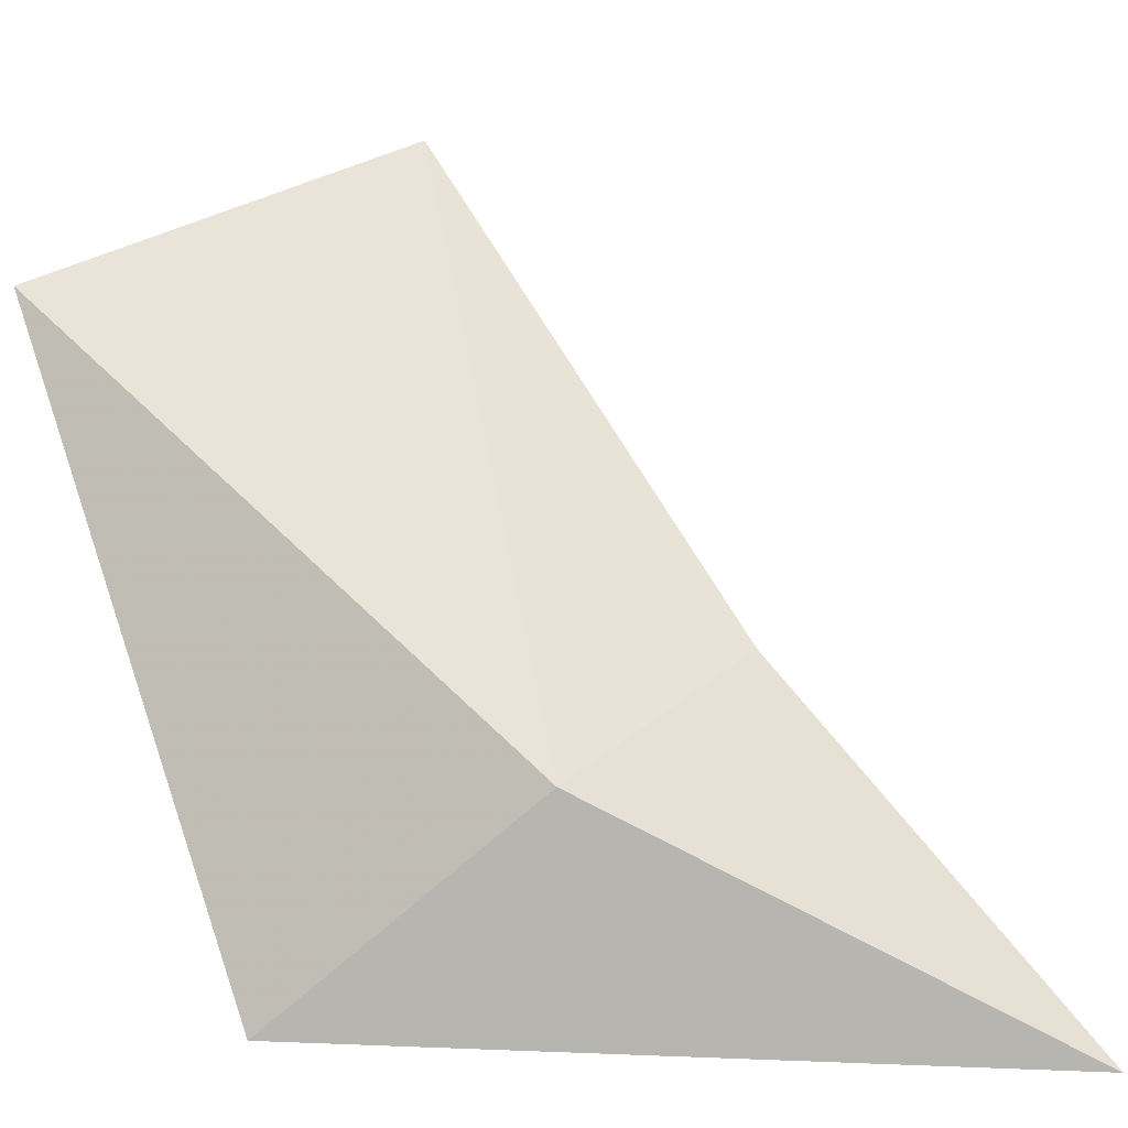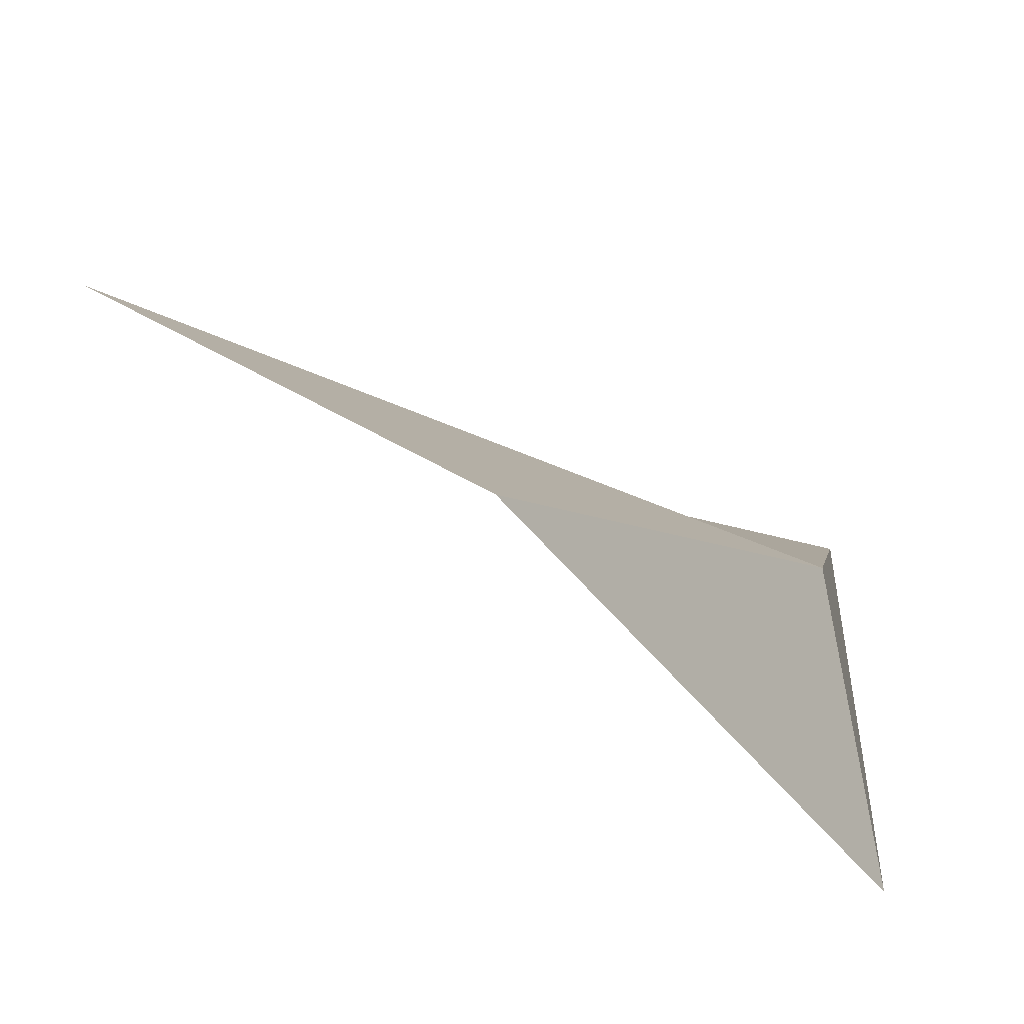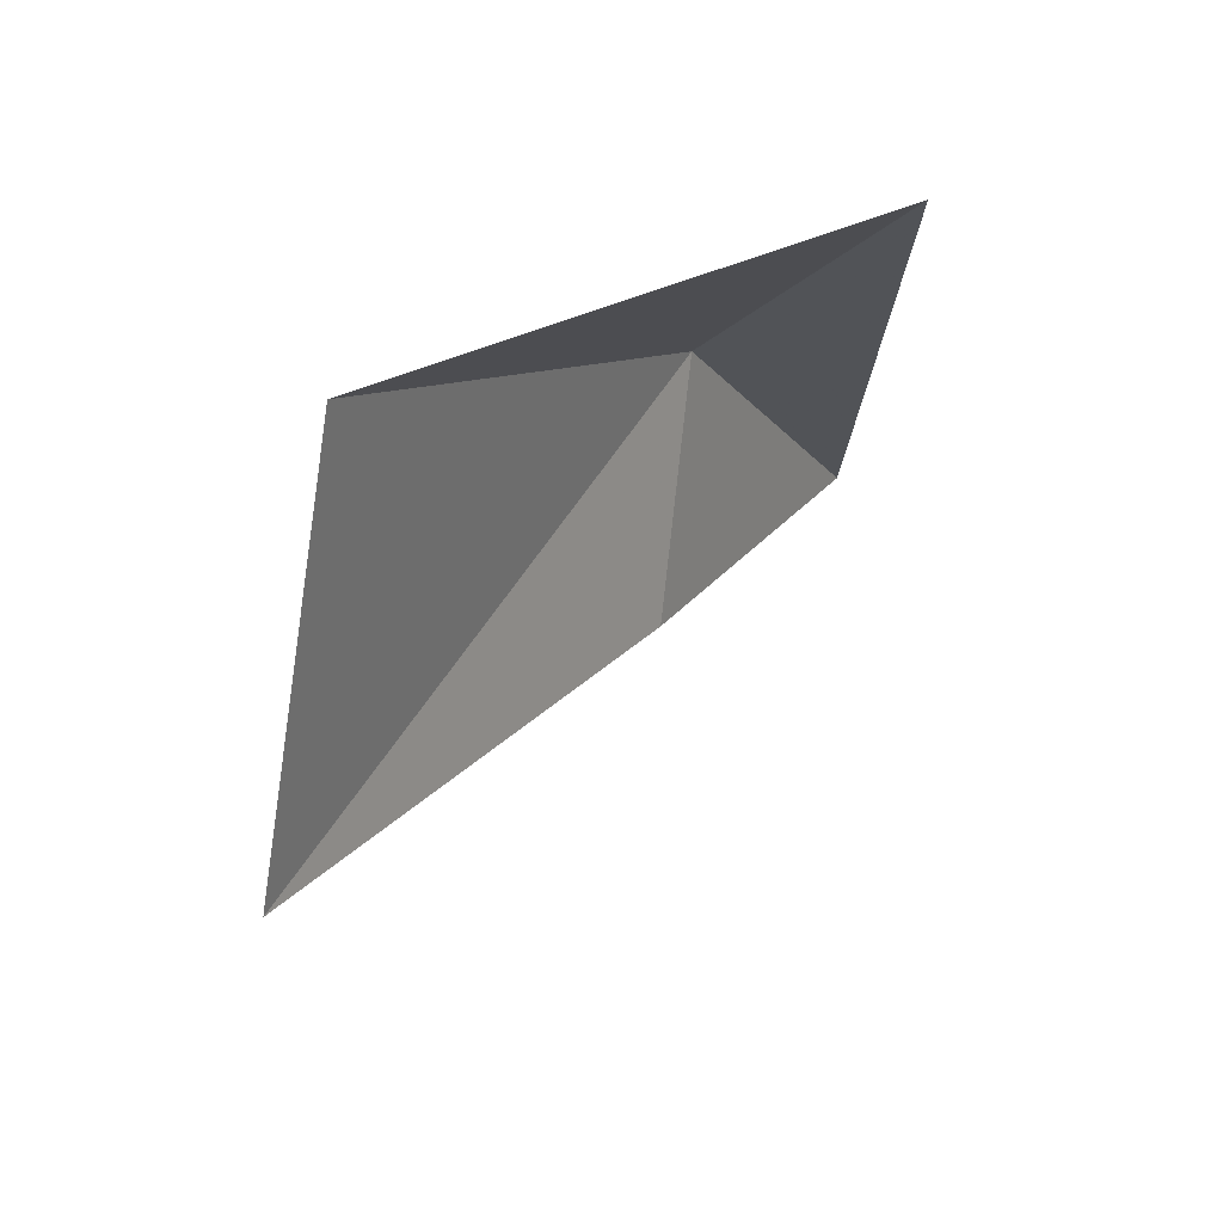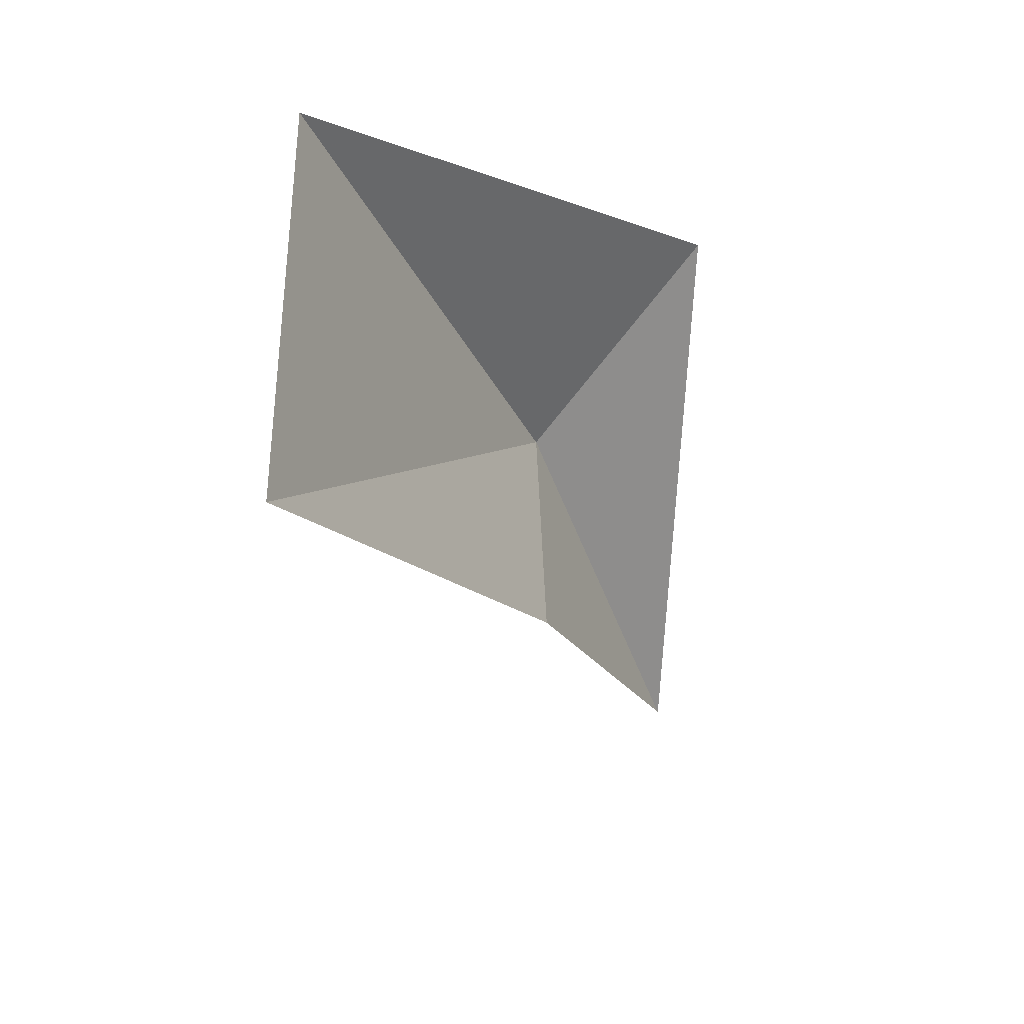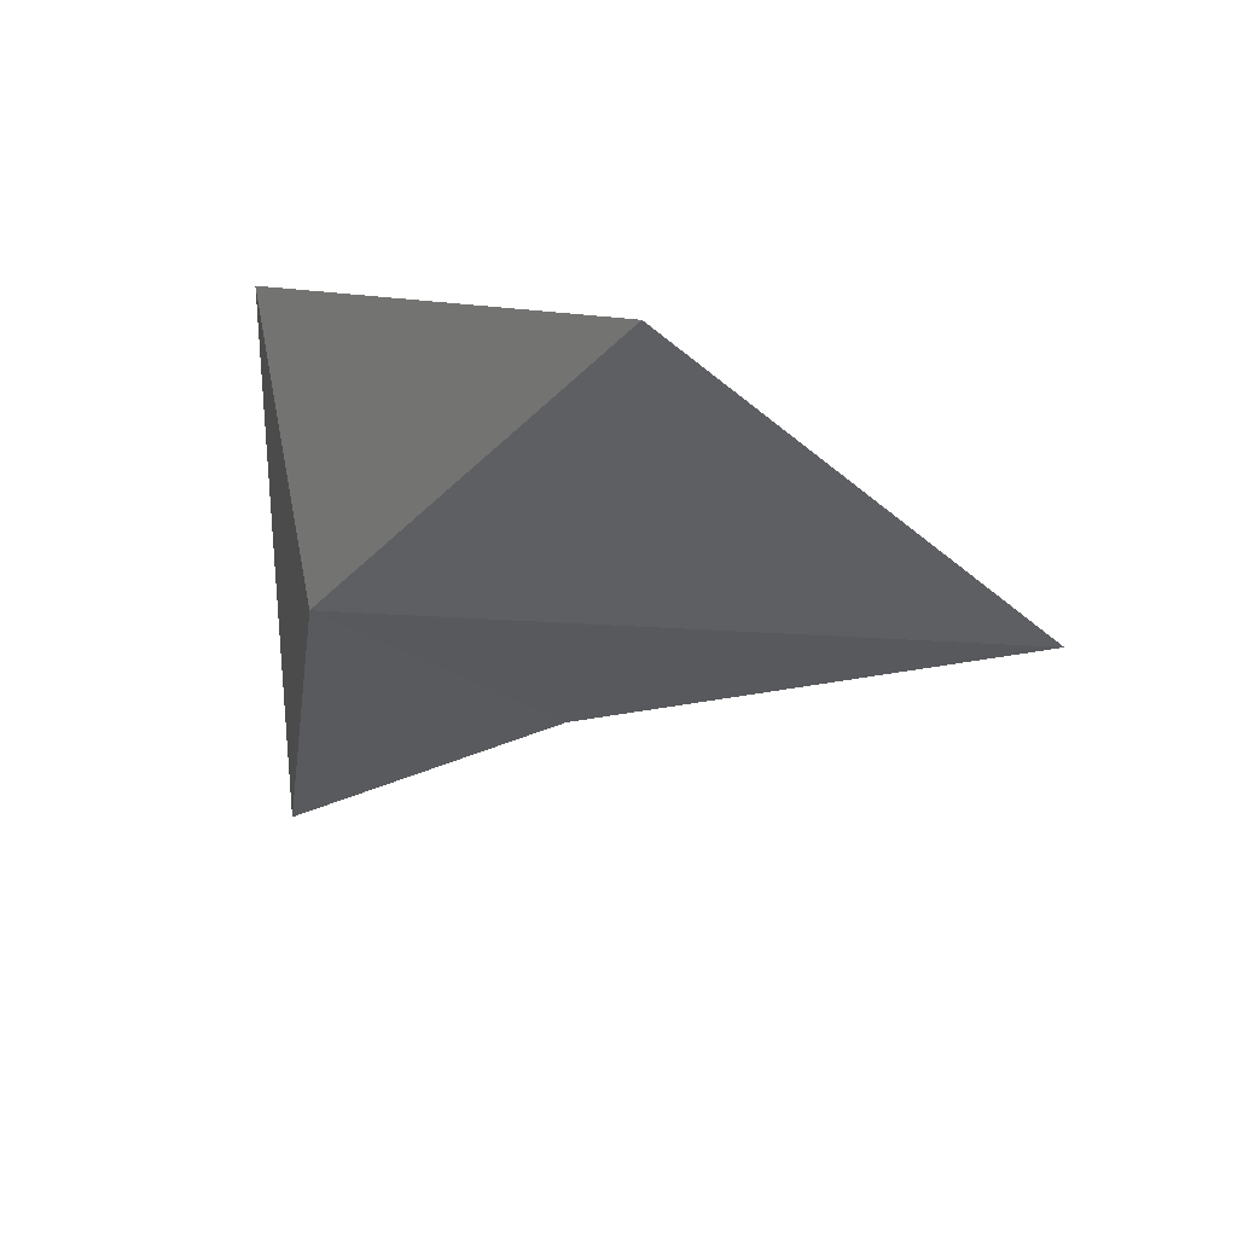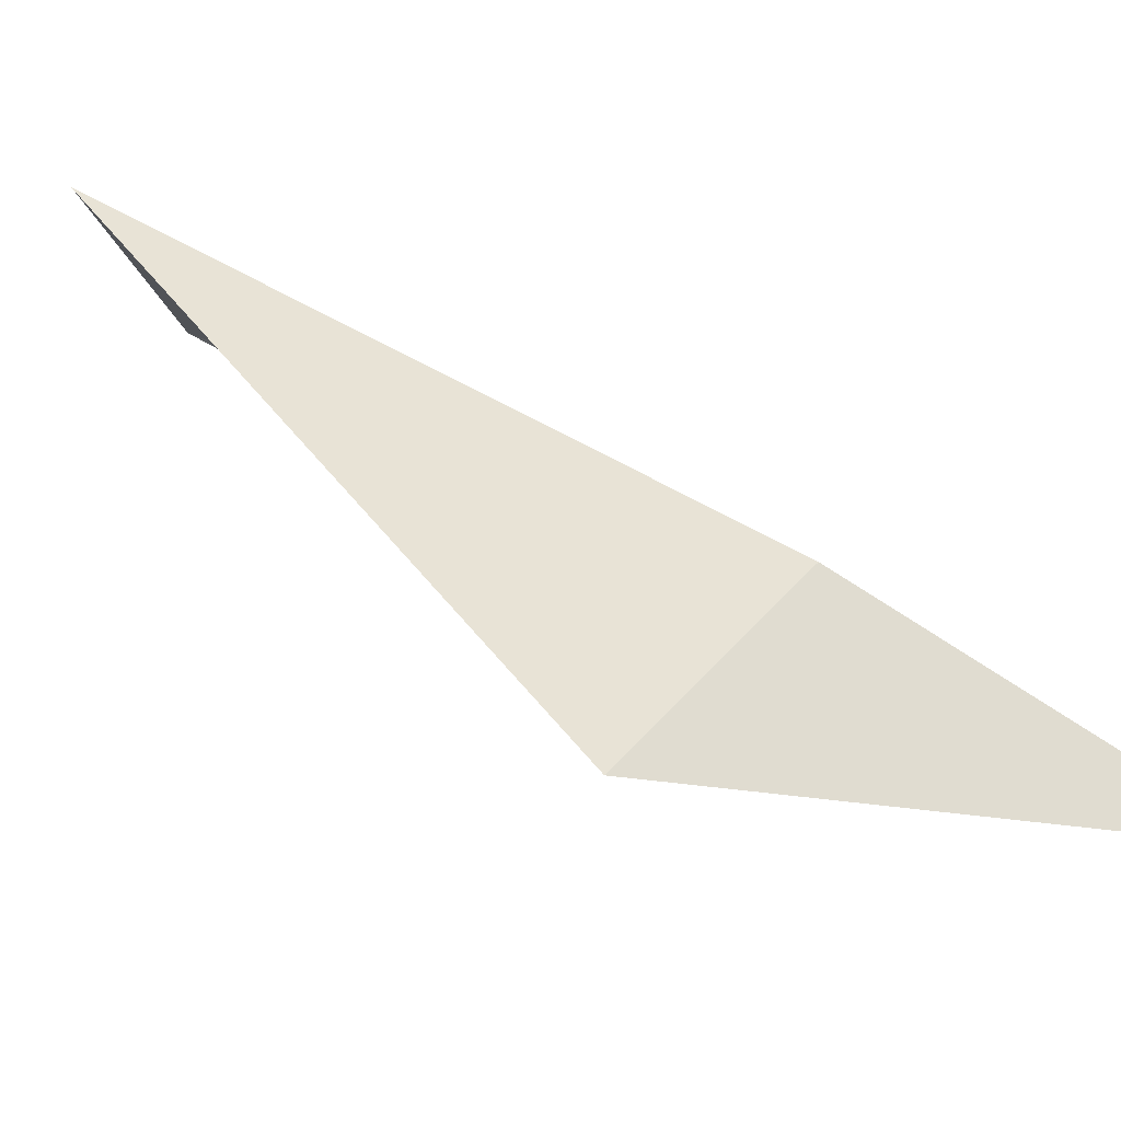
<metadata>
{"format":"obj","ext":"obj","renderer":"f3d","projection":"perspective","resolution":1024,"background":"white","views":[{"elev":19.9,"azim":-82.2,"up":"+Z"},{"elev":24.1,"azim":-179.3,"up":"+Z"},{"elev":69.1,"azim":91.6,"up":"+Y"},{"elev":23.5,"azim":82.0,"up":"+Y"},{"elev":38.3,"azim":-3.0,"up":"+Y"},{"elev":-17.9,"azim":-125.3,"up":"+Z"}]}
</metadata>
<code>
v 11.27 -1.545 1.311
v 14.7 4.17 4.673
v 10.78 1.154 -1.091
v 10.62 -6.467 -0.74
v 14.07 -3.057 1.581
v 18.63 0.8858 5.358
f 1 3 2
f 1 5 4
f 1 4 3
f 1 2 6
f 1 6 5

</code>
